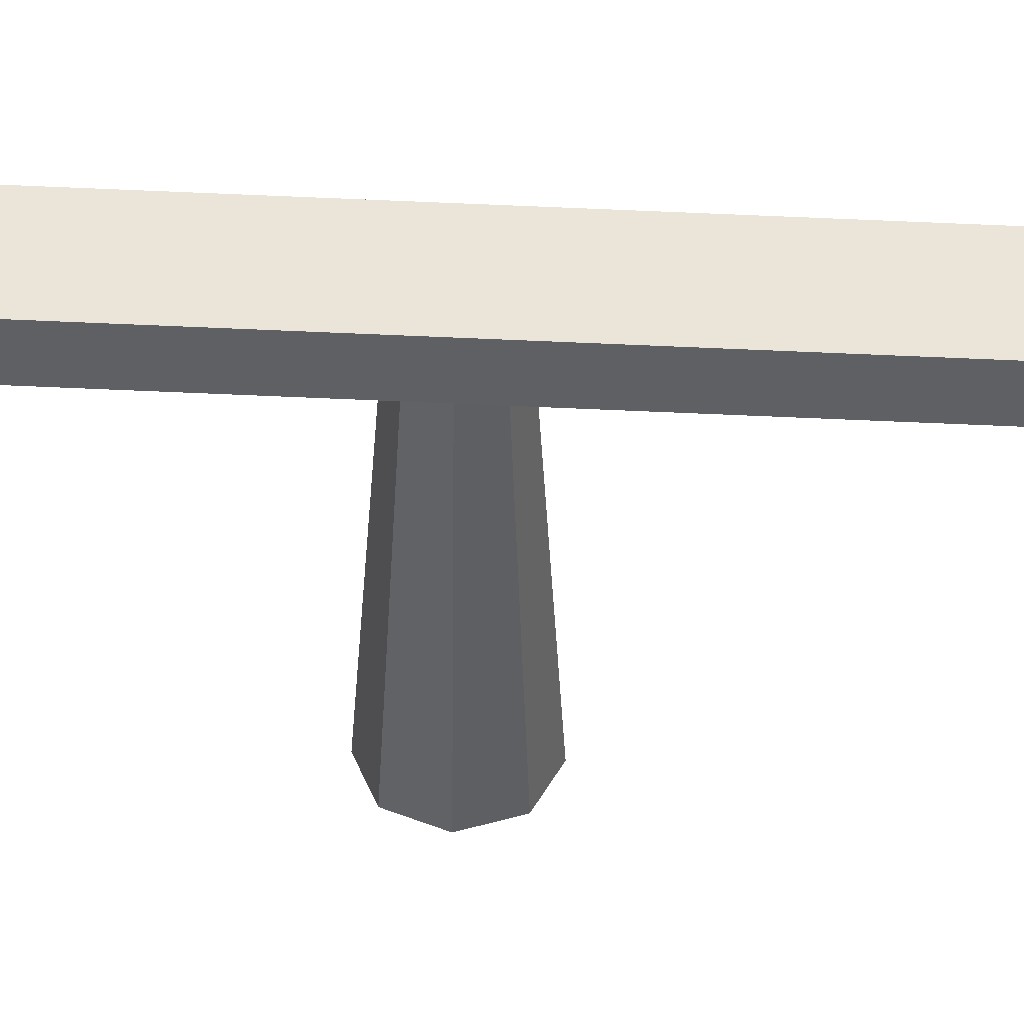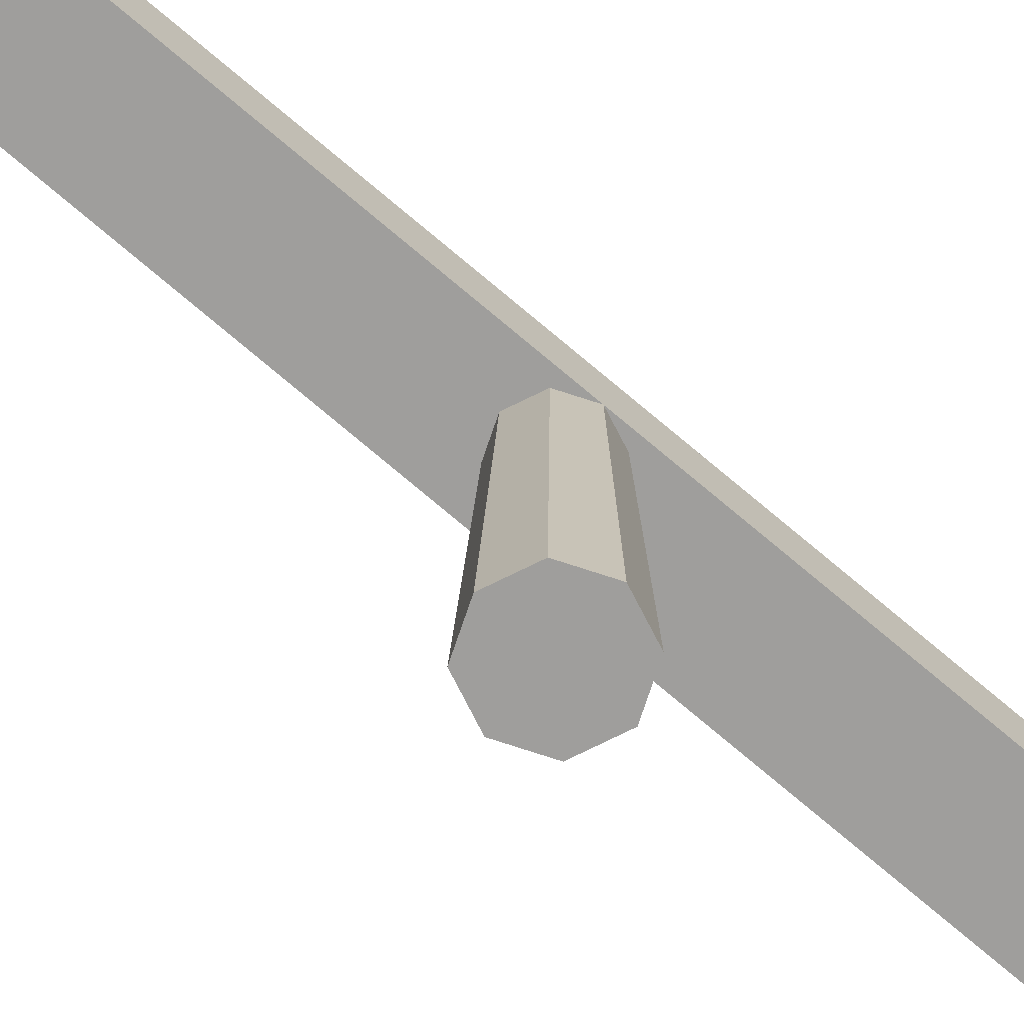
<metadata>
{"format":"obj","ext":"obj","renderer":"f3d","projection":"perspective","resolution":1024,"background":"white","views":[{"elev":45.1,"azim":-86.7,"up":"+Y"},{"elev":-70.9,"azim":49.1,"up":"+Y"}]}
</metadata>
<code>
o Postes_de_madera.009
v 15.26 0 -17.27
v 15.24 0.383 -17.27
v 15.24 0 -17.22
v 15.23 0.383 -17.24
v 15.2 0 -17.2
v 15.2 0.383 -17.22
v 15.15 0 -17.22
v 15.16 0.383 -17.24
v 15.13 0 -17.27
v 15.15 0.383 -17.27
v 15.15 0 -17.32
v 15.16 0.383 -17.3
v 15.2 0 -17.34
v 15.2 0.383 -17.32
v 15.24 0 -17.32
v 15.23 0.383 -17.3
v 15.26 0 -16.18
v 15.24 0.383 -16.18
v 15.24 0 -16.14
v 15.23 0.383 -16.15
v 15.2 0 -16.12
v 15.2 0.383 -16.14
v 15.15 0 -16.14
v 15.16 0.383 -16.15
v 15.13 0 -16.18
v 15.15 0.383 -16.18
v 15.15 0 -16.23
v 15.16 0.383 -16.22
v 15.2 0 -16.25
v 15.2 0.383 -16.23
v 15.24 0 -16.23
v 15.23 0.383 -16.22
v 15.26 0 -15.1
v 15.24 0.383 -15.1
v 15.24 0 -15.05
v 15.23 0.383 -15.07
v 15.2 0 -15.03
v 15.2 0.383 -15.05
v 15.15 0 -15.05
v 15.16 0.383 -15.07
v 15.13 0 -15.1
v 15.15 0.383 -15.1
v 15.15 0 -15.15
v 15.16 0.383 -15.13
v 15.2 0 -15.17
v 15.2 0.383 -15.14
v 15.24 0 -15.15
v 15.23 0.383 -15.13
v 15.26 0 -14.01
v 15.24 0.383 -14.01
v 15.24 0 -13.97
v 15.23 0.383 -13.98
v 15.2 0 -13.95
v 15.2 0.383 -13.97
v 15.15 0 -13.97
v 15.16 0.383 -13.98
v 15.13 0 -14.01
v 15.15 0.383 -14.01
v 15.15 0 -14.06
v 15.16 0.383 -14.05
v 15.2 0 -14.08
v 15.2 0.383 -14.06
v 15.24 0 -14.06
v 15.23 0.383 -14.05
v 15.26 0 -12.93
v 15.24 0.383 -12.93
v 15.24 0 -12.88
v 15.23 0.383 -12.89
v 15.2 0 -12.86
v 15.2 0.383 -12.88
v 15.15 0 -12.88
v 15.16 0.383 -12.89
v 15.13 0 -12.93
v 15.15 0.383 -12.93
v 15.15 0 -12.97
v 15.16 0.383 -12.96
v 15.2 0 -12.99
v 15.2 0.383 -12.97
v 15.24 0 -12.97
v 15.23 0.383 -12.96
v 15.26 0 -11.84
v 15.24 0.383 -11.84
v 15.24 0 -11.79
v 15.23 0.383 -11.81
v 15.2 0 -11.78
v 15.2 0.383 -11.8
v 15.15 0 -11.79
v 15.16 0.383 -11.81
v 15.13 0 -11.84
v 15.15 0.383 -11.84
v 15.15 0 -11.89
v 15.16 0.383 -11.87
v 15.2 0 -11.91
v 15.2 0.383 -11.89
v 15.24 0 -11.89
v 15.23 0.383 -11.87
v 15.26 0 -10.76
v 15.24 0.383 -10.76
v 15.24 0 -10.71
v 15.23 0.383 -10.72
v 15.2 0 -10.69
v 15.2 0.383 -10.71
v 15.15 0 -10.71
v 15.16 0.383 -10.72
v 15.13 0 -10.76
v 15.15 0.383 -10.76
v 15.15 0 -10.8
v 15.16 0.383 -10.79
v 15.2 0 -10.82
v 15.2 0.383 -10.8
v 15.24 0 -10.8
v 15.23 0.383 -10.79
v 15.26 0 -9.671
v 15.24 0.383 -9.671
v 15.24 0 -9.624
v 15.23 0.383 -9.639
v 15.2 0 -9.604
v 15.2 0.383 -9.625
v 15.15 0 -9.624
v 15.16 0.383 -9.639
v 15.13 0 -9.671
v 15.15 0.383 -9.671
v 15.15 0 -9.719
v 15.16 0.383 -9.704
v 15.2 0 -9.738
v 15.2 0.383 -9.717
v 15.24 0 -9.719
v 15.23 0.383 -9.704
v 15.26 0 -8.586
v 15.24 0.383 -8.586
v 15.24 0 -8.539
v 15.23 0.383 -8.553
v 15.2 0 -8.519
v 15.2 0.383 -8.54
v 15.15 0 -8.539
v 15.16 0.383 -8.553
v 15.13 0 -8.586
v 15.15 0.383 -8.586
v 15.15 0 -8.633
v 15.16 0.383 -8.618
v 15.2 0 -8.653
v 15.2 0.383 -8.632
v 15.24 0 -8.633
v 15.23 0.383 -8.618
v 15.26 0 -7.501
v 15.24 0.383 -7.501
v 15.24 0 -7.453
v 15.23 0.383 -7.468
v 15.2 0 -7.434
v 15.2 0.383 -7.454
v 15.15 0 -7.453
v 15.16 0.383 -7.468
v 15.13 0 -7.501
v 15.15 0.383 -7.501
v 15.15 0 -7.548
v 15.16 0.383 -7.533
v 15.2 0 -7.568
v 15.2 0.383 -7.547
v 15.24 0 -7.548
v 15.23 0.383 -7.533
v 15.26 0 -6.415
v 15.24 0.383 -6.415
v 15.24 0 -6.368
v 15.23 0.383 -6.383
v 15.2 0 -6.348
v 15.2 0.383 -6.369
v 15.15 0 -6.368
v 15.16 0.383 -6.383
v 15.13 0 -6.415
v 15.15 0.383 -6.415
v 15.15 0 -6.463
v 15.16 0.383 -6.448
v 15.2 0 -6.482
v 15.2 0.383 -6.461
v 15.24 0 -6.463
v 15.23 0.383 -6.448
v 15.26 0 -5.33
v 15.24 0.383 -5.33
v 15.24 0 -5.282
v 15.23 0.383 -5.297
v 15.2 0 -5.263
v 15.2 0.383 -5.284
v 15.15 0 -5.282
v 15.16 0.383 -5.297
v 15.13 0 -5.33
v 15.15 0.383 -5.33
v 15.15 0 -5.377
v 15.16 0.383 -5.362
v 15.2 0 -5.397
v 15.2 0.383 -5.376
v 15.24 0 -5.377
v 15.23 0.383 -5.362
v 15.26 0 -4.244
v 15.24 0.383 -4.244
v 15.24 0 -4.197
v 15.23 0.383 -4.212
v 15.2 0 -4.177
v 15.2 0.383 -4.198
v 15.15 0 -4.197
v 15.16 0.383 -4.212
v 15.13 0 -4.244
v 15.15 0.383 -4.244
v 15.15 0 -4.292
v 15.16 0.383 -4.277
v 15.2 0 -4.311
v 15.2 0.383 -4.29
v 15.24 0 -4.292
v 15.23 0.383 -4.277
v 15.26 0 -3.159
v 15.24 0.383 -3.159
v 15.24 0 -3.112
v 15.23 0.383 -3.126
v 15.2 0 -3.092
v 15.2 0.383 -3.113
v 15.15 0 -3.112
v 15.16 0.383 -3.126
v 15.13 0 -3.159
v 15.15 0.383 -3.159
v 15.15 0 -3.206
v 15.16 0.383 -3.192
v 15.2 0 -3.226
v 15.2 0.383 -3.205
v 15.24 0 -3.206
v 15.23 0.383 -3.192
v 15.26 0 -2.074
v 15.24 0.383 -2.074
v 15.24 0 -2.026
v 15.23 0.383 -2.041
v 15.2 0 -2.007
v 15.2 0.383 -2.027
v 15.15 0 -2.026
v 15.16 0.383 -2.041
v 15.13 0 -2.074
v 15.15 0.383 -2.074
v 15.15 0 -2.121
v 15.16 0.383 -2.106
v 15.2 0 -2.141
v 15.2 0.383 -2.12
v 15.24 0 -2.121
v 15.23 0.383 -2.106
v 15.26 0 -0.9882
v 15.24 0.383 -0.9882
v 15.24 0 -0.9408
v 15.23 0.383 -0.9556
v 15.2 0 -0.9212
v 15.2 0.383 -0.9421
v 15.15 0 -0.9408
v 15.16 0.383 -0.9556
v 15.13 0 -0.9882
v 15.15 0.383 -0.9882
v 15.15 0 -1.036
v 15.16 0.383 -1.021
v 15.2 0 -1.055
v 15.2 0.383 -1.034
v 15.24 0 -1.036
v 15.23 0.383 -1.021
v 15.26 0 0.09722
v 15.24 0.383 0.09722
v 15.24 0 0.1446
v 15.23 0.383 0.1298
v 15.2 0 0.1642
v 15.2 0.383 0.1433
v 15.15 0 0.1446
v 15.16 0.383 0.1298
v 15.13 0 0.09722
v 15.15 0.383 0.09722
v 15.15 0 0.04984
v 15.16 0.383 0.06462
v 15.2 0 0.03022
v 15.2 0.383 0.05112
v 15.24 0 0.04984
v 15.23 0.383 0.06462
f 1 2 4 3
f 3 4 6 5
f 5 6 8 7
f 7 8 10 9
f 9 10 12 11
f 11 12 14 13
f 4 2 16 14 12 10 8 6
f 13 14 16 15
f 15 16 2 1
f 1 3 5 7 9 11 13 15
f 17 18 20 19
f 19 20 22 21
f 21 22 24 23
f 23 24 26 25
f 25 26 28 27
f 27 28 30 29
f 20 18 32 30 28 26 24 22
f 29 30 32 31
f 31 32 18 17
f 17 19 21 23 25 27 29 31
f 33 34 36 35
f 35 36 38 37
f 37 38 40 39
f 39 40 42 41
f 41 42 44 43
f 43 44 46 45
f 36 34 48 46 44 42 40 38
f 45 46 48 47
f 47 48 34 33
f 33 35 37 39 41 43 45 47
f 49 50 52 51
f 51 52 54 53
f 53 54 56 55
f 55 56 58 57
f 57 58 60 59
f 59 60 62 61
f 52 50 64 62 60 58 56 54
f 61 62 64 63
f 63 64 50 49
f 49 51 53 55 57 59 61 63
f 65 66 68 67
f 67 68 70 69
f 69 70 72 71
f 71 72 74 73
f 73 74 76 75
f 75 76 78 77
f 68 66 80 78 76 74 72 70
f 77 78 80 79
f 79 80 66 65
f 65 67 69 71 73 75 77 79
f 81 82 84 83
f 83 84 86 85
f 85 86 88 87
f 87 88 90 89
f 89 90 92 91
f 91 92 94 93
f 84 82 96 94 92 90 88 86
f 93 94 96 95
f 95 96 82 81
f 81 83 85 87 89 91 93 95
f 97 98 100 99
f 99 100 102 101
f 101 102 104 103
f 103 104 106 105
f 105 106 108 107
f 107 108 110 109
f 100 98 112 110 108 106 104 102
f 109 110 112 111
f 111 112 98 97
f 97 99 101 103 105 107 109 111
f 113 114 116 115
f 115 116 118 117
f 117 118 120 119
f 119 120 122 121
f 121 122 124 123
f 123 124 126 125
f 116 114 128 126 124 122 120 118
f 125 126 128 127
f 127 128 114 113
f 113 115 117 119 121 123 125 127
f 129 130 132 131
f 131 132 134 133
f 133 134 136 135
f 135 136 138 137
f 137 138 140 139
f 139 140 142 141
f 132 130 144 142 140 138 136 134
f 141 142 144 143
f 143 144 130 129
f 129 131 133 135 137 139 141 143
f 145 146 148 147
f 147 148 150 149
f 149 150 152 151
f 151 152 154 153
f 153 154 156 155
f 155 156 158 157
f 148 146 160 158 156 154 152 150
f 157 158 160 159
f 159 160 146 145
f 145 147 149 151 153 155 157 159
f 161 162 164 163
f 163 164 166 165
f 165 166 168 167
f 167 168 170 169
f 169 170 172 171
f 171 172 174 173
f 164 162 176 174 172 170 168 166
f 173 174 176 175
f 175 176 162 161
f 161 163 165 167 169 171 173 175
f 177 178 180 179
f 179 180 182 181
f 181 182 184 183
f 183 184 186 185
f 185 186 188 187
f 187 188 190 189
f 180 178 192 190 188 186 184 182
f 189 190 192 191
f 191 192 178 177
f 177 179 181 183 185 187 189 191
f 193 194 196 195
f 195 196 198 197
f 197 198 200 199
f 199 200 202 201
f 201 202 204 203
f 203 204 206 205
f 196 194 208 206 204 202 200 198
f 205 206 208 207
f 207 208 194 193
f 193 195 197 199 201 203 205 207
f 209 210 212 211
f 211 212 214 213
f 213 214 216 215
f 215 216 218 217
f 217 218 220 219
f 219 220 222 221
f 212 210 224 222 220 218 216 214
f 221 222 224 223
f 223 224 210 209
f 209 211 213 215 217 219 221 223
f 225 226 228 227
f 227 228 230 229
f 229 230 232 231
f 231 232 234 233
f 233 234 236 235
f 235 236 238 237
f 228 226 240 238 236 234 232 230
f 237 238 240 239
f 239 240 226 225
f 225 227 229 231 233 235 237 239
f 241 242 244 243
f 243 244 246 245
f 245 246 248 247
f 247 248 250 249
f 249 250 252 251
f 251 252 254 253
f 244 242 256 254 252 250 248 246
f 253 254 256 255
f 255 256 242 241
f 241 243 245 247 249 251 253 255
f 257 258 260 259
f 259 260 262 261
f 261 262 264 263
f 263 264 266 265
f 265 266 268 267
f 267 268 270 269
f 260 258 272 270 268 266 264 262
f 269 270 272 271
f 271 272 258 257
f 257 259 261 263 265 267 269 271
o barandal.008
v 15.24 0.383 -17.2
v 15.24 0.4406 -17.2
v 15.24 0.383 -11.31
v 15.24 0.4406 -11.31
v 15.12 0.383 -17.2
v 15.12 0.4406 -17.2
v 15.12 0.383 -11.31
v 15.12 0.4406 -11.31
v 15.24 0.383 -12.32
v 15.24 0.383 -13.04
v 15.24 0.383 -13.76
v 15.24 0.383 -14.48
v 15.24 0.383 -15.2
v 15.24 0.383 -15.92
v 15.24 0.383 -16.64
v 15.24 0.4406 -16.64
v 15.24 0.4406 -15.92
v 15.24 0.4406 -15.2
v 15.24 0.4406 -14.48
v 15.24 0.4406 -13.76
v 15.24 0.4406 -13.04
v 15.24 0.4406 -12.32
v 15.12 0.383 -16.64
v 15.12 0.383 -15.92
v 15.12 0.383 -15.2
v 15.12 0.383 -14.48
v 15.12 0.383 -13.76
v 15.12 0.383 -13.04
v 15.12 0.383 -12.32
v 15.12 0.4406 -12.32
v 15.12 0.4406 -13.04
v 15.12 0.4406 -13.76
v 15.12 0.4406 -14.48
v 15.12 0.4406 -15.2
v 15.12 0.4406 -15.92
v 15.12 0.4406 -16.64
f 281 294 276 275
f 275 276 280 279
f 295 308 278 277
f 277 278 274 273
f 287 295 277 273
f 308 288 274 278
f 280 276 294 302
f 302 294 293 303
f 303 293 292 304
f 304 292 291 305
f 305 291 290 306
f 306 290 289 307
f 307 289 288 308
f 275 279 301 281
f 281 301 300 282
f 282 300 299 283
f 283 299 298 284
f 284 298 297 285
f 285 297 296 286
f 286 296 295 287
f 279 280 302 301
f 301 302 303 300
f 300 303 304 299
f 299 304 305 298
f 298 305 306 297
f 297 306 307 296
f 296 307 308 295
f 273 274 288 287
f 287 288 289 286
f 286 289 290 285
f 285 290 291 284
f 284 291 292 283
f 283 292 293 282
f 282 293 294 281
o barandal.009
v 15.24 0.383 -11.31
v 15.24 0.4406 -11.31
v 15.24 0.383 -5.537
v 15.24 0.4406 -5.537
v 15.12 0.383 -11.31
v 15.12 0.4406 -11.31
v 15.12 0.383 -5.537
v 15.12 0.4406 -5.537
v 15.24 0.383 -6.547
v 15.24 0.383 -7.269
v 15.24 0.383 -7.99
v 15.24 0.383 -8.711
v 15.24 0.383 -9.432
v 15.24 0.383 -10.15
v 15.24 0.383 -10.87
v 15.24 0.4406 -10.87
v 15.24 0.4406 -10.15
v 15.24 0.4406 -9.432
v 15.24 0.4406 -8.711
v 15.24 0.4406 -7.99
v 15.24 0.4406 -7.269
v 15.24 0.4406 -6.547
v 15.12 0.383 -10.87
v 15.12 0.383 -10.15
v 15.12 0.383 -9.432
v 15.12 0.383 -8.711
v 15.12 0.383 -7.99
v 15.12 0.383 -7.269
v 15.12 0.383 -6.547
v 15.12 0.4406 -6.547
v 15.12 0.4406 -7.269
v 15.12 0.4406 -7.99
v 15.12 0.4406 -8.711
v 15.12 0.4406 -9.432
v 15.12 0.4406 -10.15
v 15.12 0.4406 -10.87
f 317 330 312 311
f 311 312 316 315
f 331 344 314 313
f 313 314 310 309
f 323 331 313 309
f 344 324 310 314
f 316 312 330 338
f 338 330 329 339
f 339 329 328 340
f 340 328 327 341
f 341 327 326 342
f 342 326 325 343
f 343 325 324 344
f 311 315 337 317
f 317 337 336 318
f 318 336 335 319
f 319 335 334 320
f 320 334 333 321
f 321 333 332 322
f 322 332 331 323
f 315 316 338 337
f 337 338 339 336
f 336 339 340 335
f 335 340 341 334
f 334 341 342 333
f 333 342 343 332
f 332 343 344 331
f 309 310 324 323
f 323 324 325 322
f 322 325 326 321
f 321 326 327 320
f 320 327 328 319
f 319 328 329 318
f 318 329 330 317
o barandal.010
v 15.24 0.383 -5.537
v 15.24 0.4406 -5.537
v 15.24 0.383 0.2314
v 15.24 0.4406 0.2314
v 15.12 0.383 -5.537
v 15.12 0.4406 -5.537
v 15.12 0.383 0.2314
v 15.12 0.4406 0.2314
v 15.24 0.383 -0.7787
v 15.24 0.383 -1.5
v 15.24 0.383 -2.221
v 15.24 0.383 -2.942
v 15.24 0.383 -3.663
v 15.24 0.383 -4.384
v 15.24 0.383 -5.105
v 15.24 0.4406 -5.105
v 15.24 0.4406 -4.384
v 15.24 0.4406 -3.663
v 15.24 0.4406 -2.942
v 15.24 0.4406 -2.221
v 15.24 0.4406 -1.5
v 15.24 0.4406 -0.7787
v 15.12 0.383 -5.105
v 15.12 0.383 -4.384
v 15.12 0.383 -3.663
v 15.12 0.383 -2.942
v 15.12 0.383 -2.221
v 15.12 0.383 -1.5
v 15.12 0.383 -0.7787
v 15.12 0.4406 -0.7787
v 15.12 0.4406 -1.5
v 15.12 0.4406 -2.221
v 15.12 0.4406 -2.942
v 15.12 0.4406 -3.663
v 15.12 0.4406 -4.384
v 15.12 0.4406 -5.105
f 353 366 348 347
f 347 348 352 351
f 367 380 350 349
f 349 350 346 345
f 359 367 349 345
f 380 360 346 350
f 352 348 366 374
f 374 366 365 375
f 375 365 364 376
f 376 364 363 377
f 377 363 362 378
f 378 362 361 379
f 379 361 360 380
f 347 351 373 353
f 353 373 372 354
f 354 372 371 355
f 355 371 370 356
f 356 370 369 357
f 357 369 368 358
f 358 368 367 359
f 351 352 374 373
f 373 374 375 372
f 372 375 376 371
f 371 376 377 370
f 370 377 378 369
f 369 378 379 368
f 368 379 380 367
f 345 346 360 359
f 359 360 361 358
f 358 361 362 357
f 357 362 363 356
f 356 363 364 355
f 355 364 365 354
f 354 365 366 353

</code>
